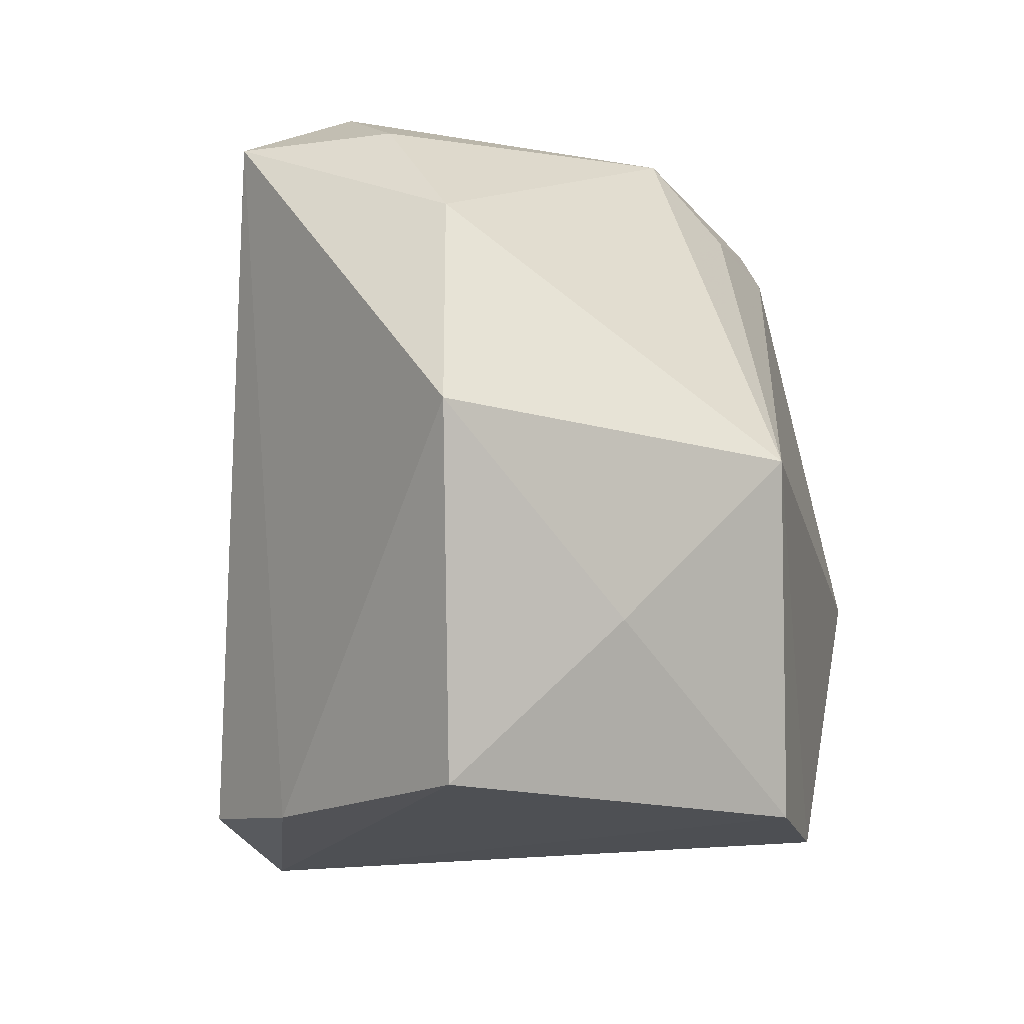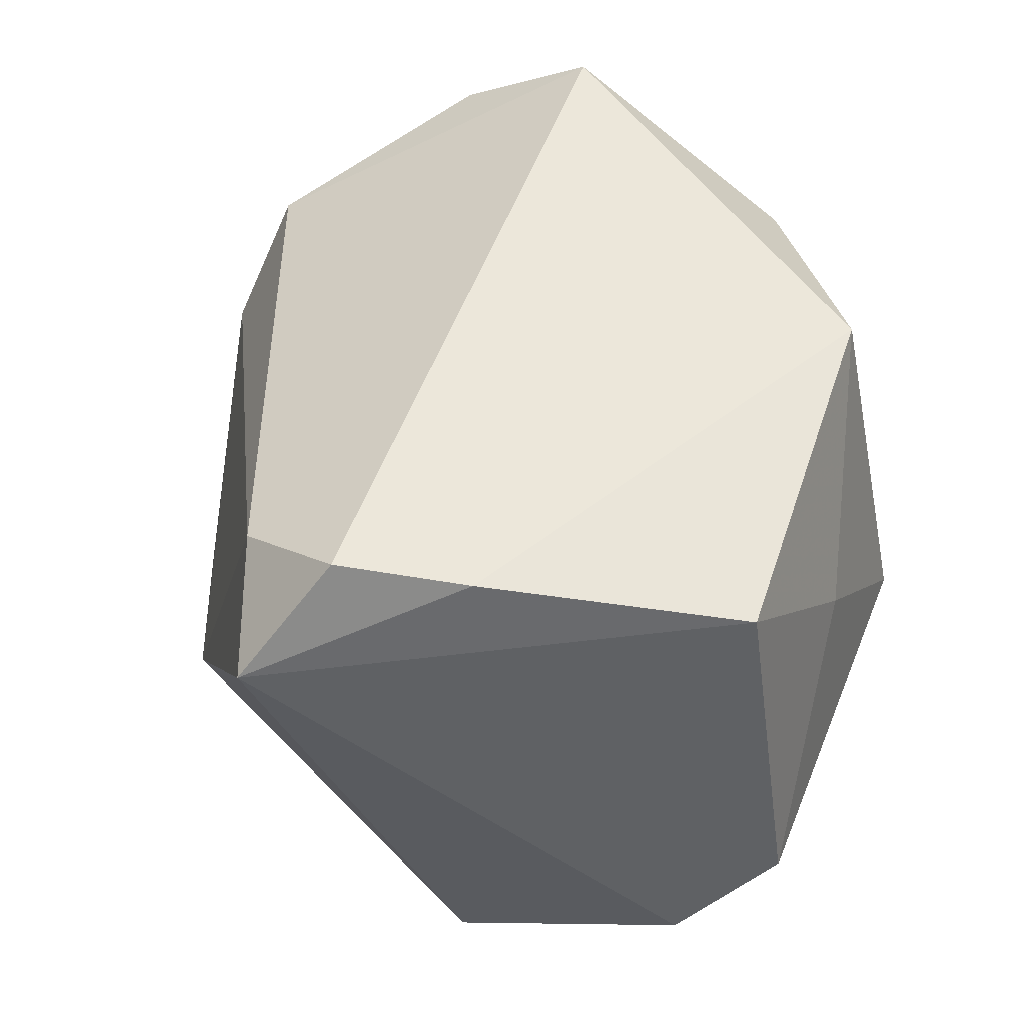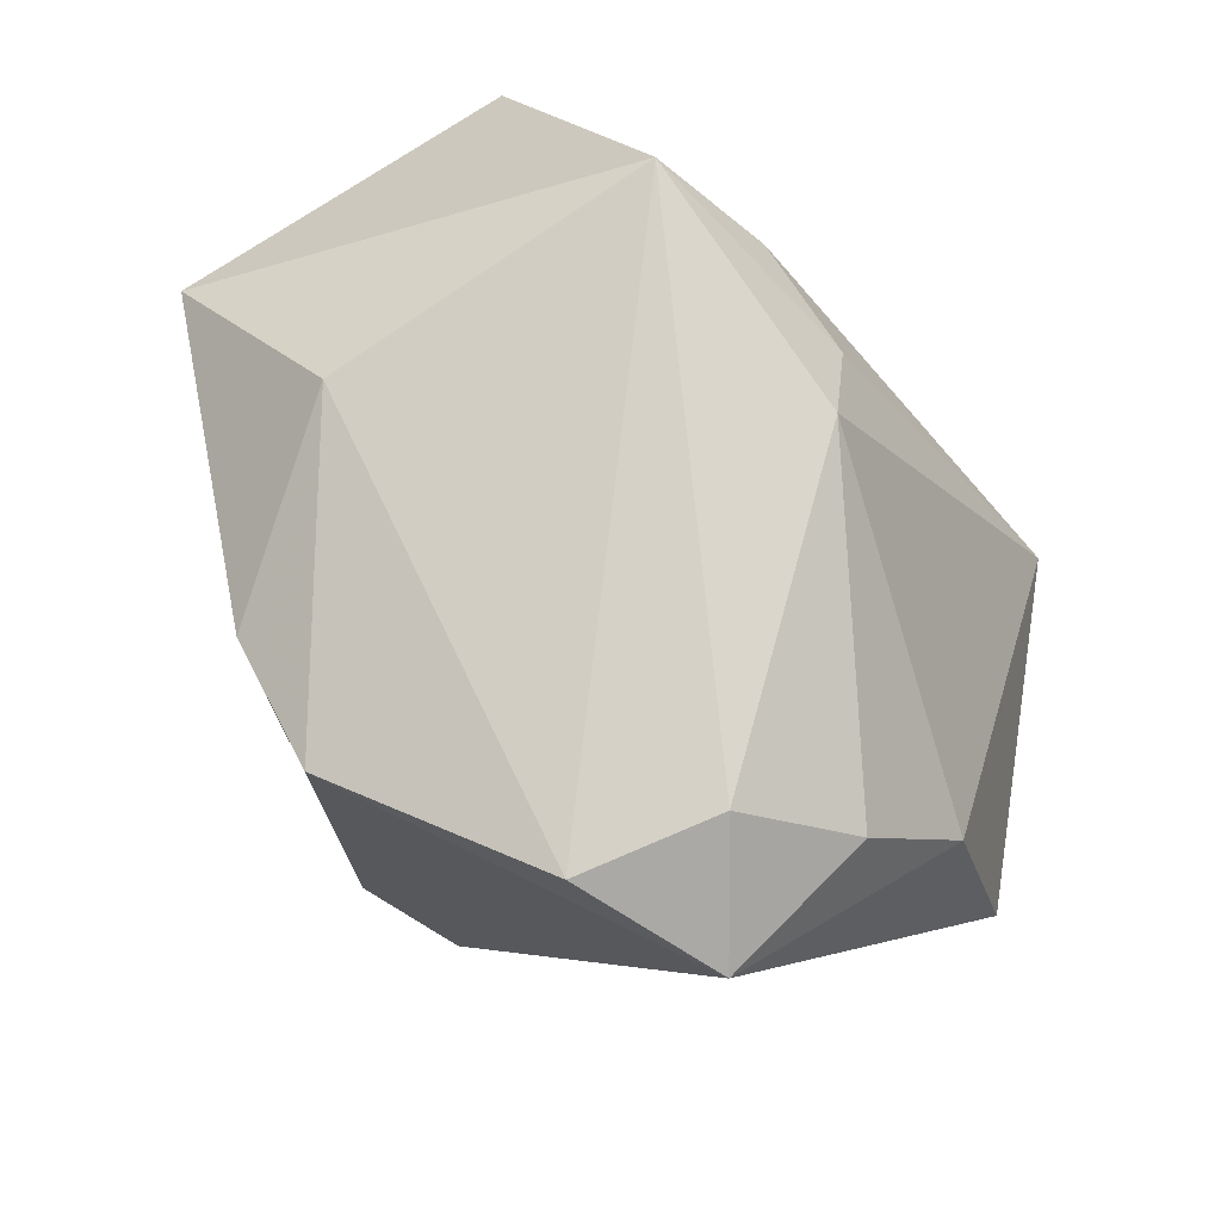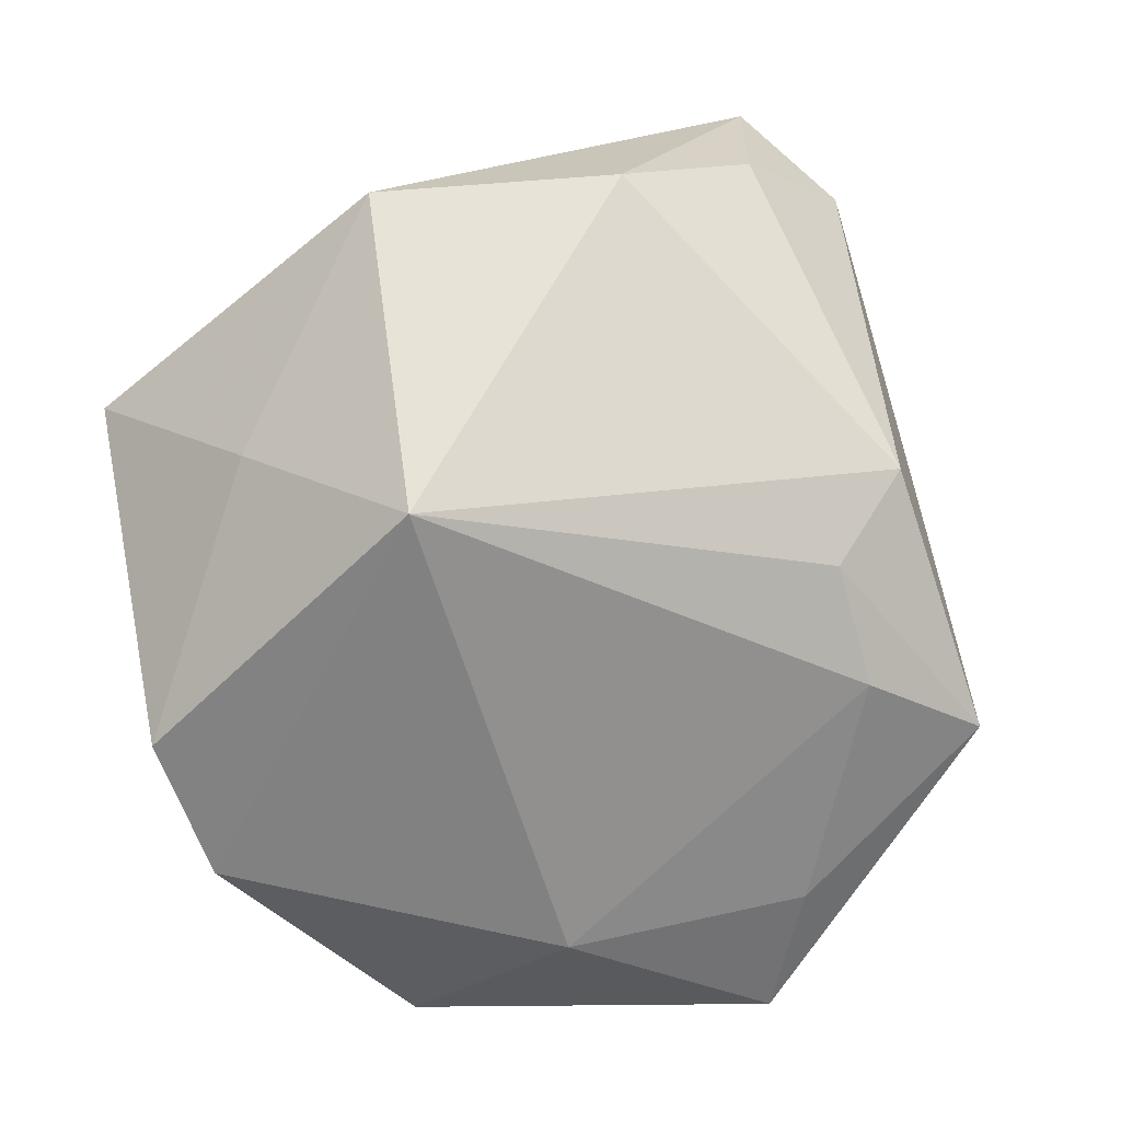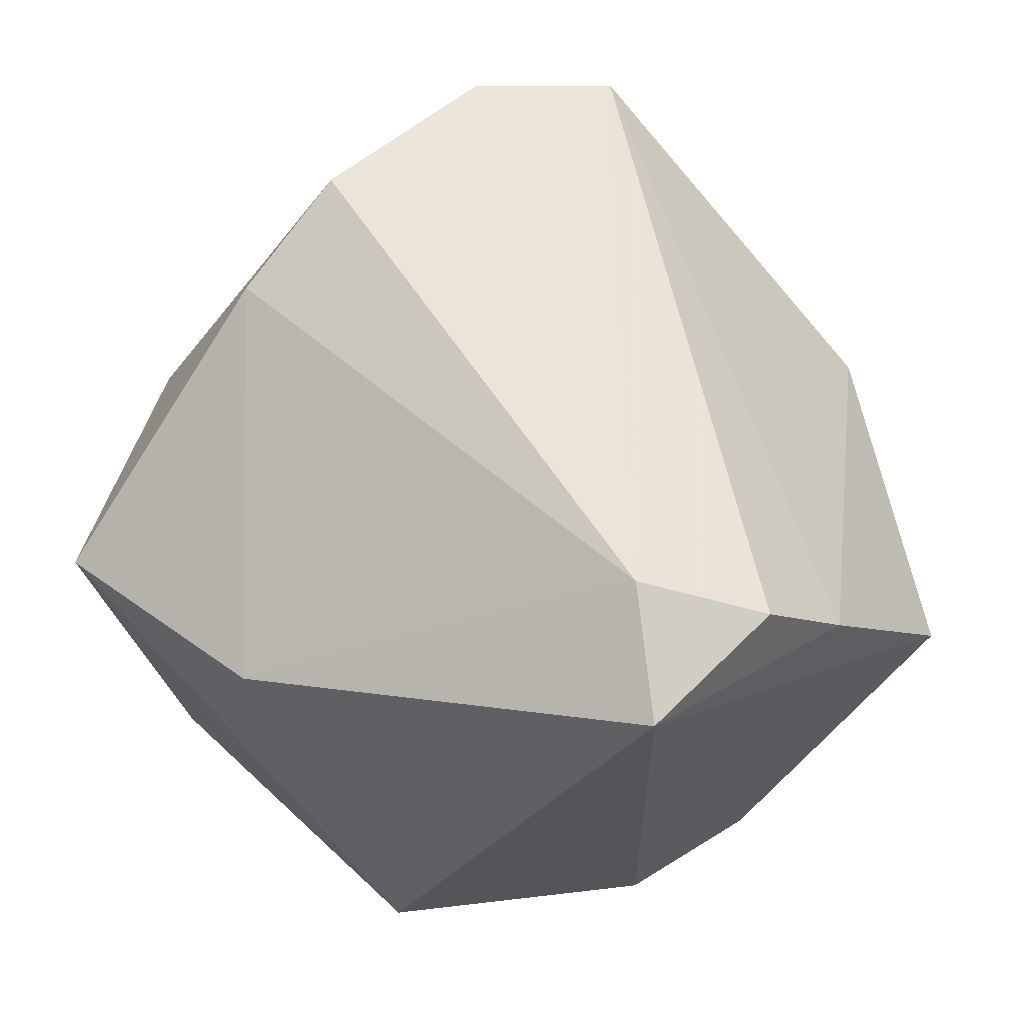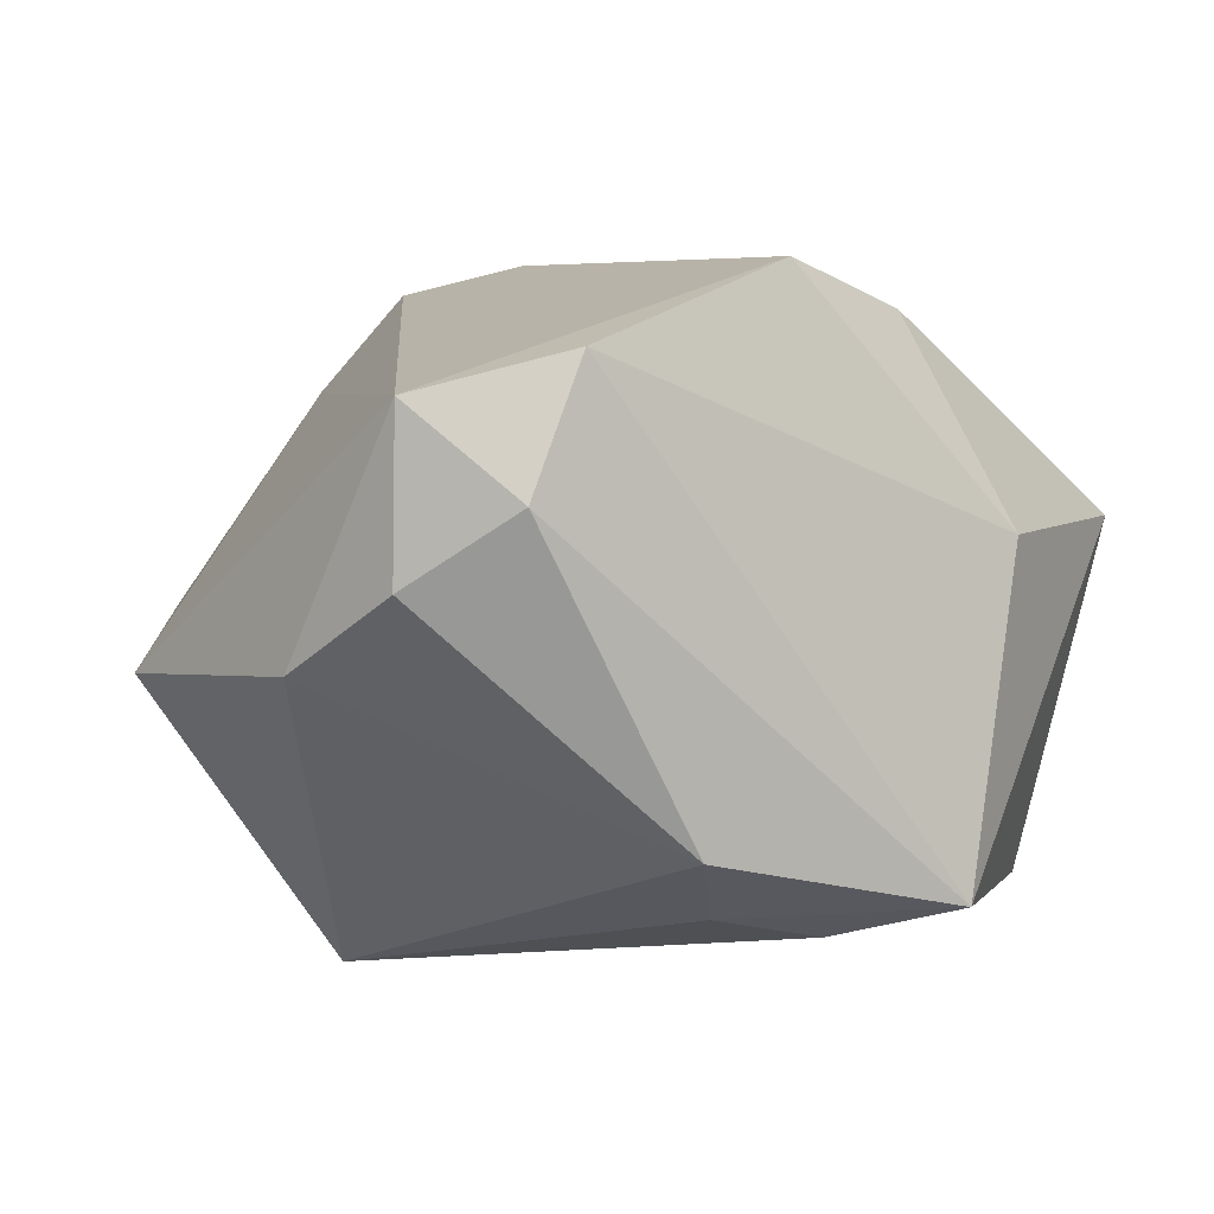
<metadata>
{"format":"obj","ext":"obj","renderer":"f3d","projection":"perspective","resolution":1024,"background":"white","views":[{"elev":-18.8,"azim":103.9,"up":"+Y"},{"elev":-46.3,"azim":46.4,"up":"+Y"},{"elev":75.9,"azim":44.0,"up":"+Y"},{"elev":-62.6,"azim":108.4,"up":"+Z"},{"elev":65.1,"azim":-32.9,"up":"+Z"},{"elev":5.1,"azim":154.9,"up":"+Z"}]}
</metadata>
<code>
v -0.006891 -0.04308 -0.03386
v 0.01953 -0.04228 0.02549
v -0.008532 -0.04341 0.03538
v -0.02903 0.03759 0.01132
v 0.02301 0.04319 0.03067
v -0.001886 -0.02944 0.04083
v 0.03462 -0.02506 -0.01939
v 0.03008 -0.006222 -0.03706
v -0.04253 -0.006735 0.01784
v 0.05371 -0.004267 -0.003506
v -0.002912 0.03563 0.03974
v -0.01831 0.03085 0.03469
v 0.01069 -0.04341 -0.03362
v -0.03748 -0.03059 -0.02549
v -0.05195 0.02072 0.01197
v 0.03957 0.03636 0.02609
v -0.008641 0.03312 -0.03027
v -0.03249 0.01889 -0.03161
v -0.02017 0.04327 -0.02622
v 0.01036 0.04298 -0.01945
v -0.04684 0.01056 -0.03024
v 0.02948 0.04442 0.01581
v 0.004941 0.03375 -0.02713
v 0.04622 0.02277 -0.001485
v 0.03764 -0.04341 -7.882e-05
v 0.03985 0.03625 0.007412
v -0.02694 -0.007805 -0.03706
v 0.009595 -0.03998 0.03735
f 21 19 18
f 15 19 21
f 21 18 27
f 8 1 27
f 6 16 11
f 23 20 8
f 19 20 23
f 6 9 3
f 14 15 21
f 14 9 15
f 21 27 14
f 14 27 1
f 1 3 14
f 14 3 9
f 19 15 4
f 19 4 5
f 5 4 11
f 5 11 16
f 13 1 8
f 13 3 1
f 25 3 13
f 17 23 8
f 19 23 17
f 17 18 19
f 8 27 17
f 17 27 18
f 16 10 24
f 24 26 16
f 24 10 8
f 8 20 24
f 20 26 24
f 6 3 28
f 28 16 6
f 12 4 15
f 11 4 12
f 15 9 12
f 6 11 12
f 12 9 6
f 22 20 19
f 19 5 22
f 22 26 20
f 16 26 22
f 22 5 16
f 7 13 8
f 25 13 7
f 8 10 7
f 10 25 7
f 2 3 25
f 2 28 3
f 2 25 10
f 2 10 16
f 16 28 2

</code>
